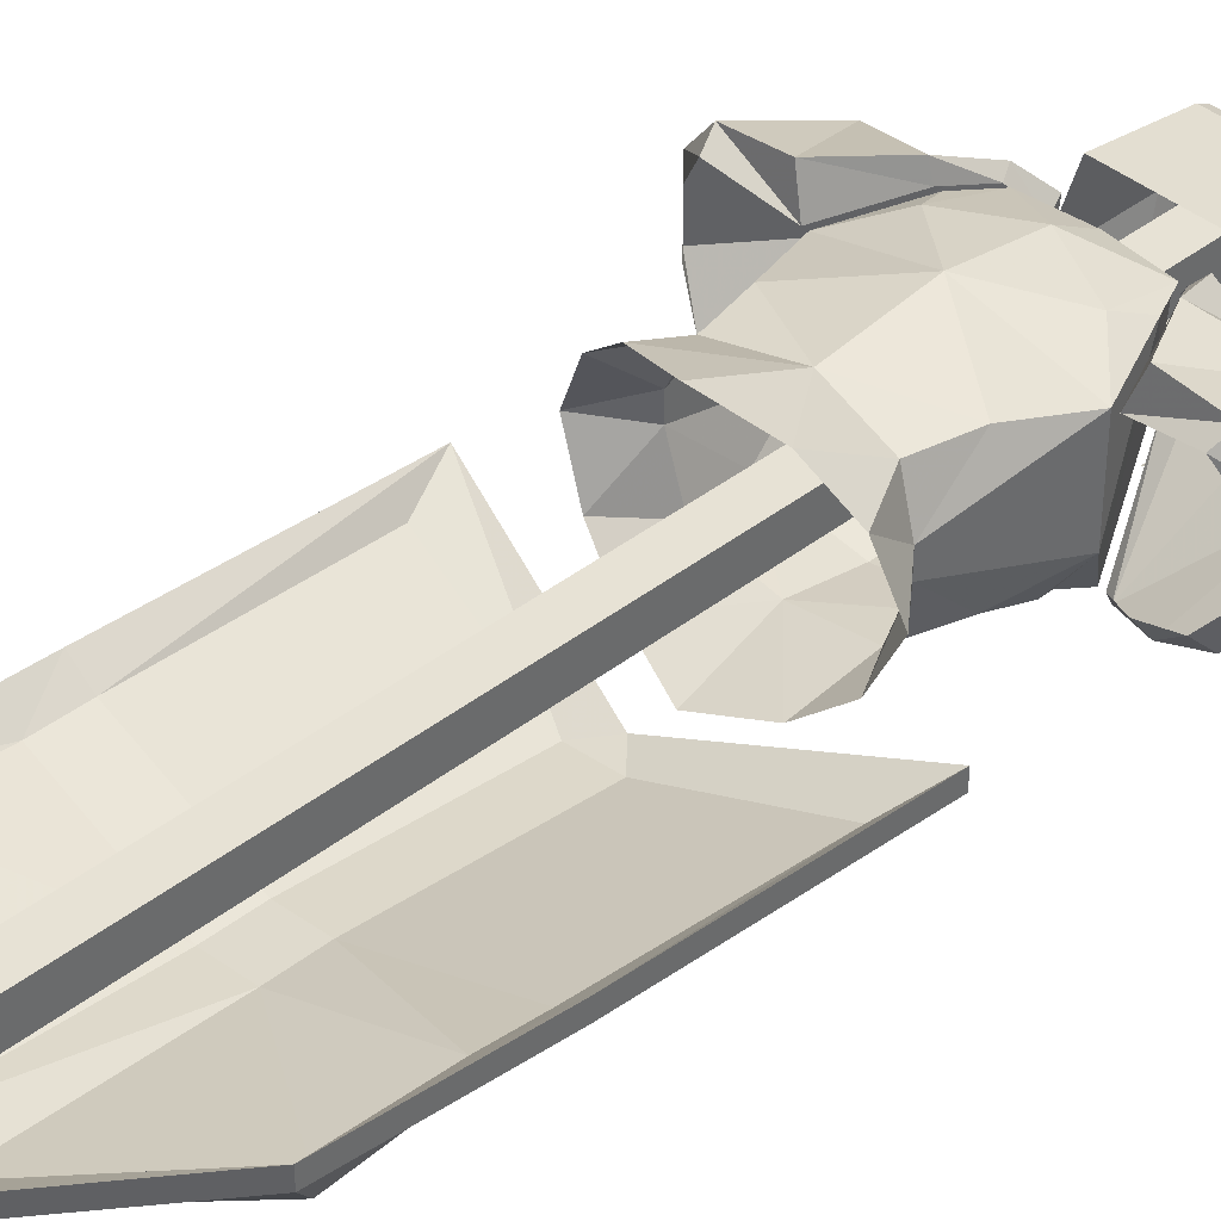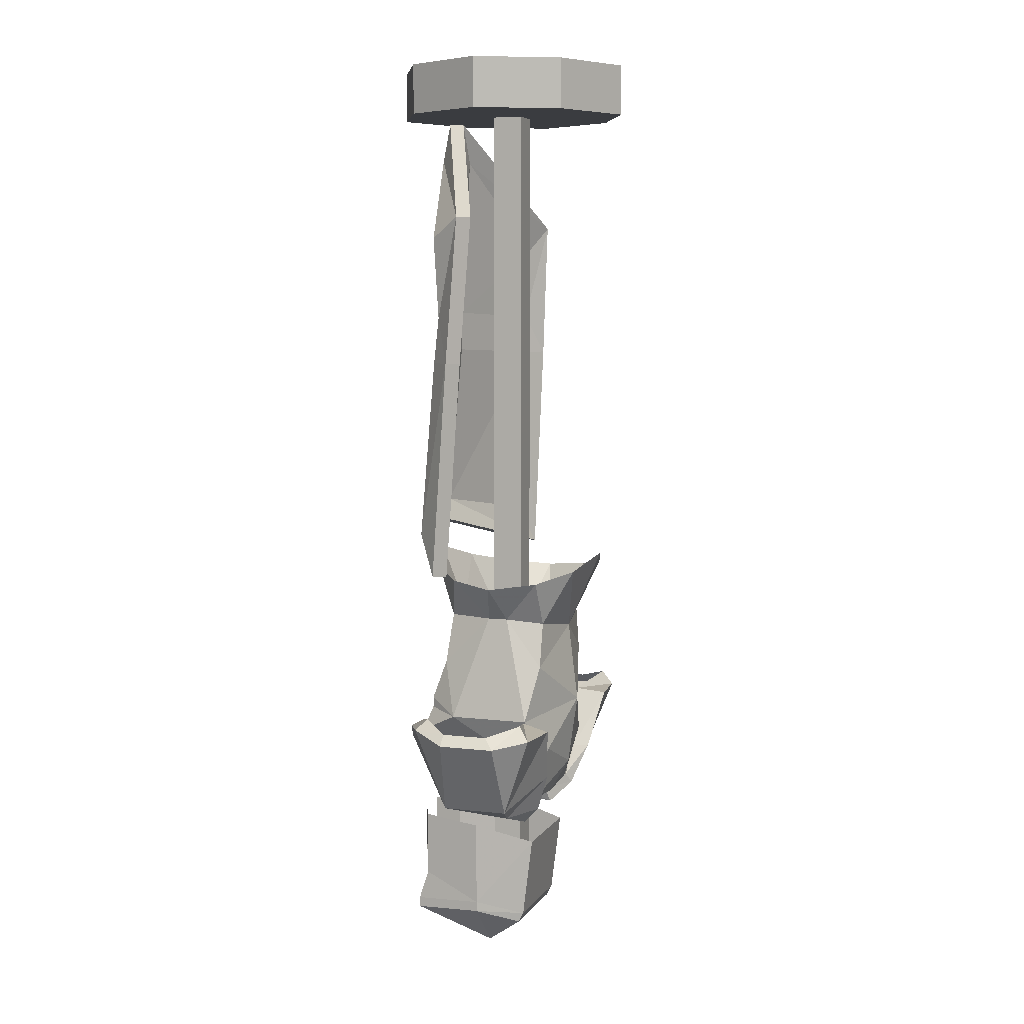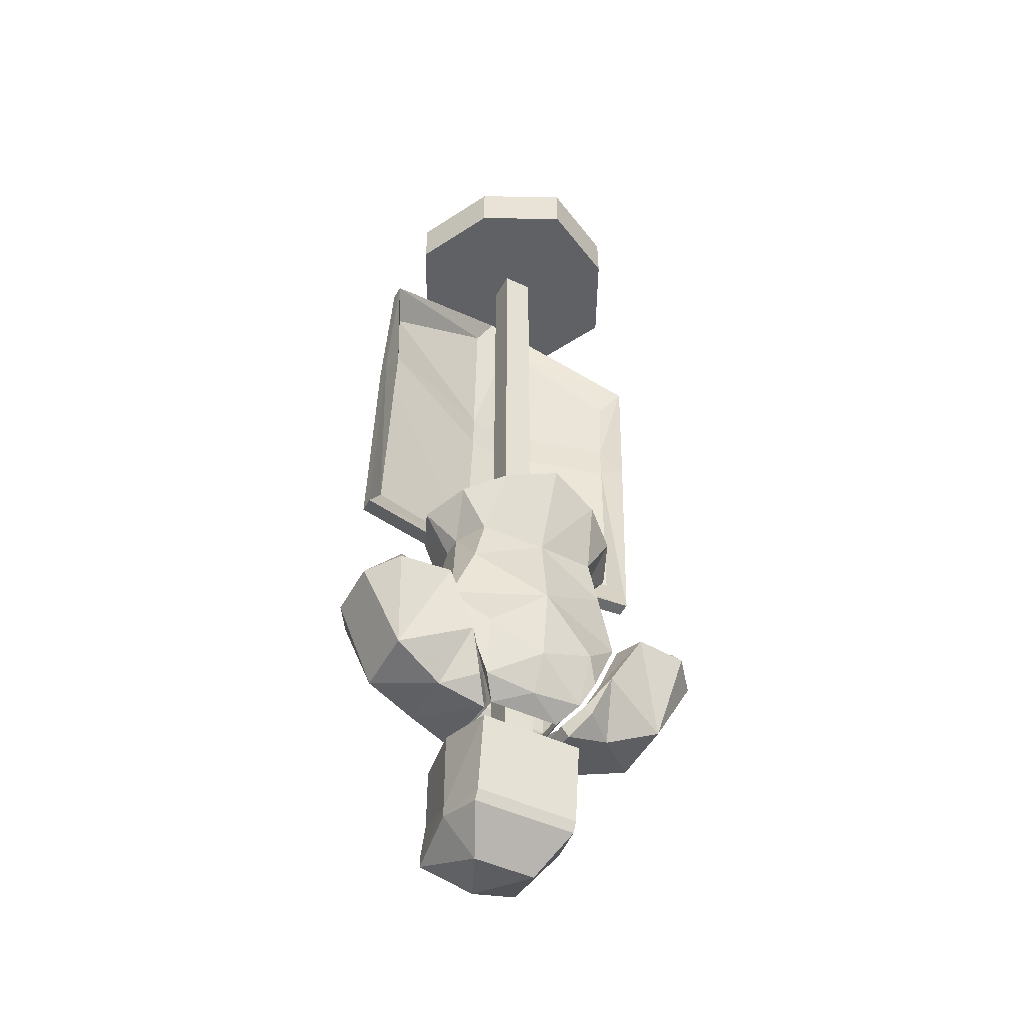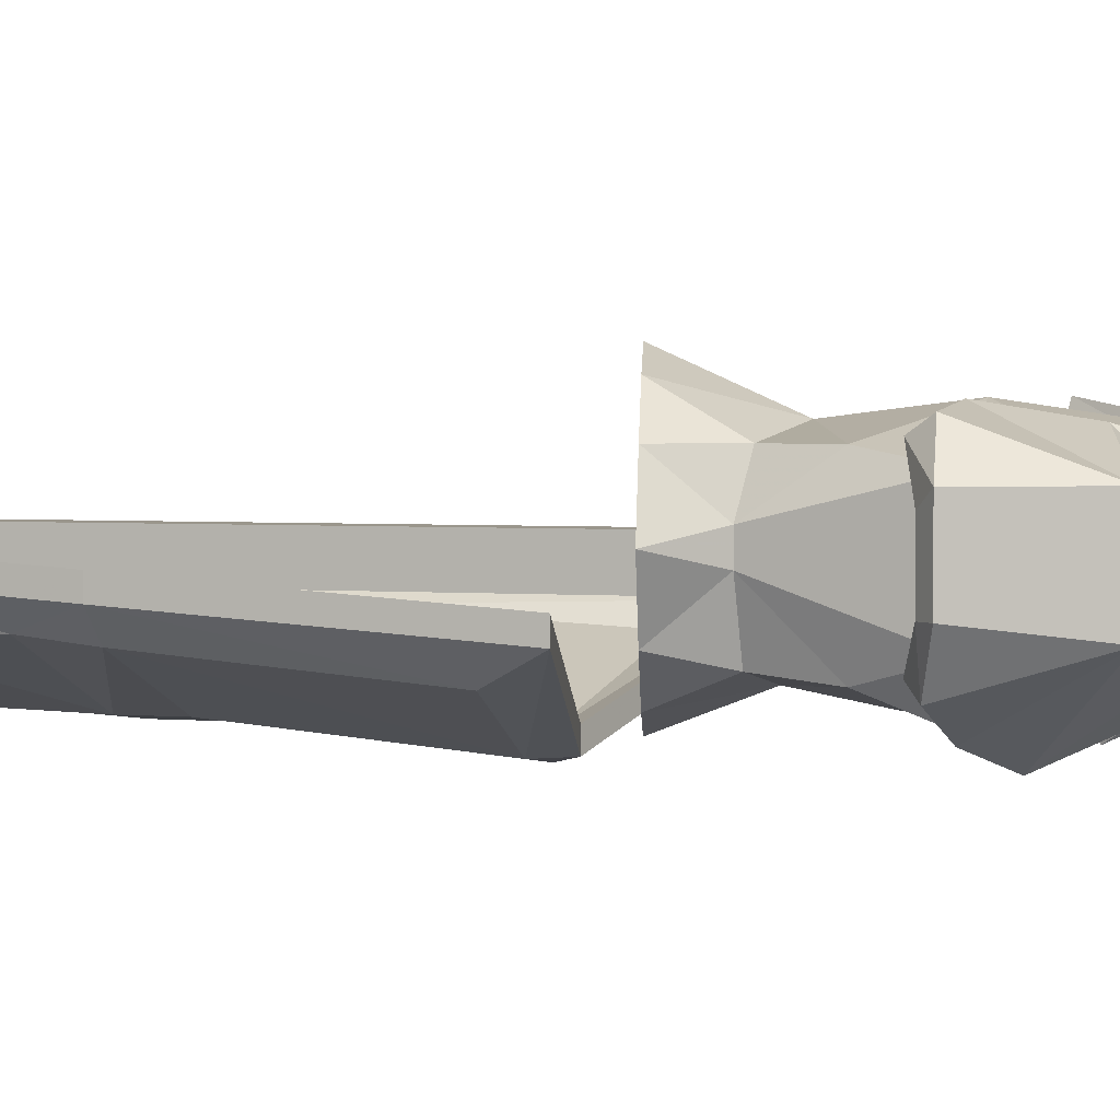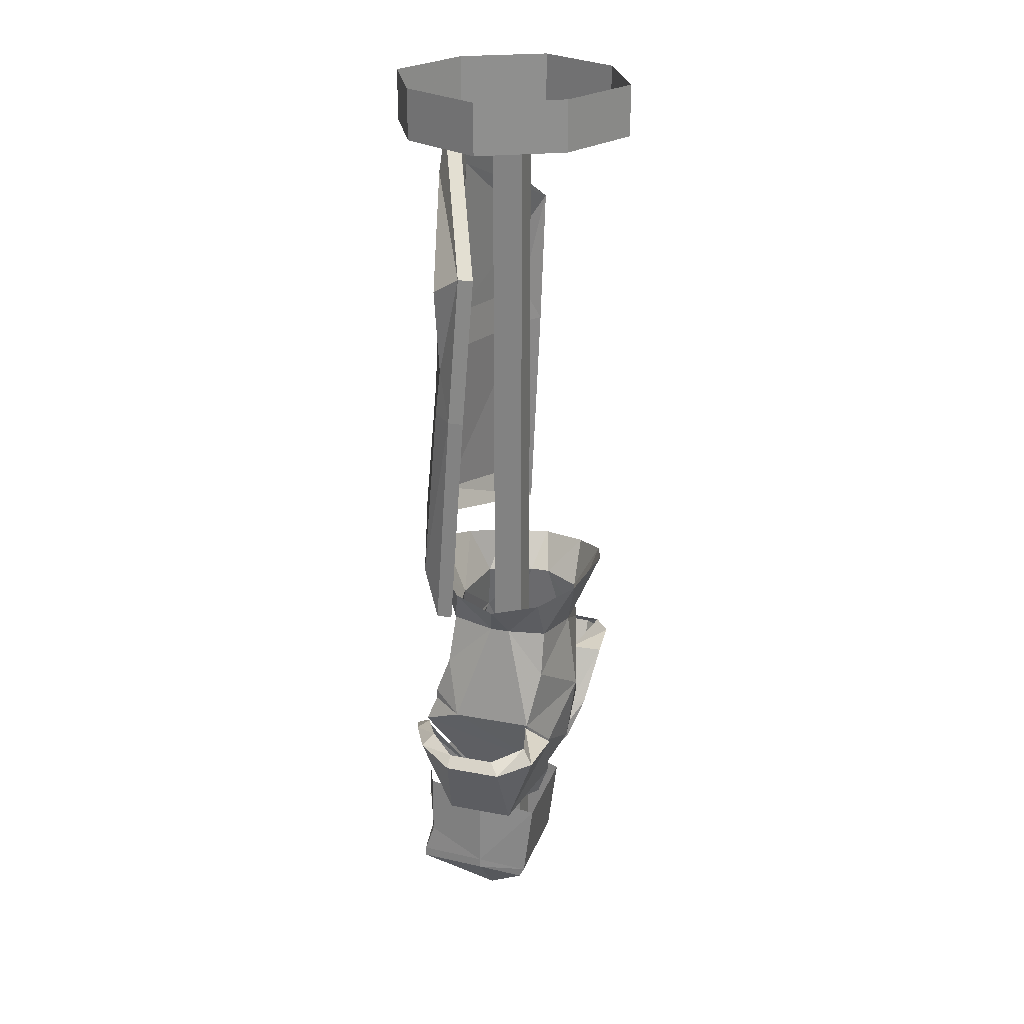
<metadata>
{"format":"obj","ext":"obj","renderer":"f3d","projection":"perspective","resolution":1024,"background":"white","views":[{"elev":40.1,"azim":-133.9,"up":"+Z"},{"elev":6.4,"azim":-71.0,"up":"+Y"},{"elev":-48.7,"azim":-27.5,"up":"+Y"},{"elev":2.5,"azim":-71.2,"up":"+Z"},{"elev":25.1,"azim":-72.6,"up":"+Y"}]}
</metadata>
<code>
v 0.1406 -1.219 -0.03125
v 0.1406 -1.227 0.0625
v 0.07031 -1.25 0.07031
v 0.07031 -1.234 -0.04688
v 0.125 -1.102 -0.1094
v 0.2188 -1.195 -0.01562
v 0.2188 -1.195 0.08594
v 0.1172 -1.156 0.125
v 0.09375 -1.219 0.1016
v 0.0625 -1.227 0.0625
v 0.0625 -1.219 -0.03125
v 0.125 -1.094 -0.09375
v 0.1719 -1.062 -0.07031
v 0.1875 -1.07 -0.08594
v 0.25 -1.062 -0.05469
v 0.2812 -1.078 0
v 0.2812 -1.078 0.08594
v 0.2422 -1.07 0.1328
v 0.1641 -1.07 0.1406
v 0.1094 -1.156 0.1016
v 0.08594 -1.203 0.09375
v 0.2344 -1.047 -0.03906
v 0.2656 -1.062 0
v 0.2656 -1.062 0.07031
v 0.2344 -1.047 0.1172
v 0.1484 -1.062 0.09375
v -0.07031 -1.25 0.07031
v -0.1406 -1.227 0.0625
v -0.1406 -1.219 -0.03125
v -0.07031 -1.234 -0.04688
v -0.0625 -1.219 -0.03125
v -0.0625 -1.227 0.0625
v -0.09375 -1.219 0.1016
v -0.1172 -1.156 0.125
v -0.2188 -1.195 0.08594
v -0.2188 -1.195 -0.01562
v -0.125 -1.102 -0.1094
v -0.125 -1.094 -0.09375
v -0.1719 -1.062 -0.07031
v -0.1875 -1.07 -0.08594
v -0.2344 -1.047 -0.03906
v -0.25 -1.062 -0.05469
v -0.2656 -1.062 0
v -0.2812 -1.078 0
v -0.2656 -1.062 0.07031
v -0.2812 -1.078 0.08594
v -0.2344 -1.047 0.1172
v -0.2422 -1.07 0.1328
v -0.1484 -1.062 0.09375
v -0.1641 -1.07 0.1406
v -0.1094 -1.156 0.1016
v -0.08594 -1.203 0.09375
v 0.1172 -0.8984 0.02344
v 0.09375 -0.8984 -0.04688
v 0.1328 -0.8359 -0.03125
v 0.1641 -0.8438 0.03906
v 0.1172 -0.8984 0.05469
v 0.1406 -1.062 0.09375
v 0.1406 -1.062 -0.03125
v 0.1094 -0.9766 -0.05469
v 0 -0.8984 -0.0625
v 0.07812 -0.8203 -0.07812
v -0.1328 -0.8359 -0.03125
v -0.09375 -0.8984 -0.04688
v -0.1172 -0.8984 0.02344
v -0.1641 -0.8438 0.03906
v -0.1172 -0.8984 0.05469
v -0.1328 -0.8359 0.1094
v -0.09375 -0.9062 0.1094
v -0.07812 -0.8203 0.1562
v 0 -0.9219 0.125
v 0 -0.7969 0.1797
v 0.07812 -0.8203 0.1562
v 0.09375 -0.9062 0.1094
v 0.1328 -0.8359 0.1094
v 0 -1.156 -0.07031
v 0.05469 -1.219 -0.03125
v -0.05469 -1.219 -0.03125
v -0.1172 -1.094 -0.09375
v 0 -1.078 -0.09375
v 0.1172 -1.094 -0.09375
v 0.1016 -1.156 0.1016
v 0.05469 -1.227 0.0625
v 0.07812 -1.203 0.09375
v 0 -1.211 0.09375
v -0.05469 -1.227 0.0625
v -0.07812 -1.203 0.09375
v -0.1016 -1.156 0.1016
v -0.1406 -1.062 -0.03125
v -0.1094 -1.055 -0.07812
v 0 -1.055 -0.07812
v 0.1094 -1.055 -0.07812
v 0.08594 -1.117 0.1172
v 0 -1.156 0.125
v -0.08594 -1.117 0.1172
v -0.1406 -1.062 0.09375
v -0.1094 -0.9766 -0.05469
v -0.1094 -1.039 -0.07812
v 0 -1.039 -0.07812
v 0.1094 -1.039 -0.07812
v 0 -0.9844 -0.07812
v -0.07812 -0.8203 -0.07812
v 0 -0.7969 -0.1016
v 0 -1.047 0.1406
v 0.1094 -0.9766 0.1094
v -0.1094 -0.9766 0.1094
v 0.02344 -0.8828 0
v -0.02344 -0.8828 0
v -0.02344 -0.07812 0
v 0.02344 -0.07812 0
v 0.02344 -0.8594 0.04688
v 0.02344 -1.203 0.04688
v 0.02344 -1.227 0
v -0.02344 -1.227 0
v -0.02344 -0.8594 0.04688
v -0.02344 -0.07812 0.04688
v 0.02344 -0.07812 0.04688
v 0.125 0 0.1484
v 0 0 0.2109
v 0 -0.07812 0.2109
v 0.125 -0.07812 0.1484
v 0.1875 0 0.02344
v 0.1875 -0.07812 0.02344
v 0.125 0 -0.1016
v 0.125 -0.07812 -0.1016
v 0 0 -0.1641
v 0 -0.07812 -0.1641
v -0.125 0 -0.1016
v -0.125 -0.07812 -0.1016
v -0.1875 0 0.02344
v -0.1875 -0.07812 0.02344
v -0.125 0 0.1484
v -0.125 -0.07812 0.1484
v -0.02344 -1.203 0.04688
v -0.02344 -1.406 0.04688
v 0.02344 -1.406 0.04688
v 0.02344 -1.43 0
v -0.02344 -1.43 0
v -0.03125 -0.3984 -0.09375
v -0.03125 -0.1484 -0.08594
v 0.03125 -0.1484 -0.08594
v 0.03125 -0.3984 -0.1016
v -0.03125 -0.4609 -0.09375
v -0.2188 -0.4766 -0.03125
v -0.2188 -0.4062 -0.02344
v -0.2188 -0.2812 -0.03125
v -0.2422 -0.25 0.01562
v 0 -0.08594 -0.08594
v 0.2422 -0.25 -0.01562
v 0.2109 -0.2891 -0.03906
v 0.2109 -0.4062 -0.04688
v 0.03125 -0.4609 -0.1016
v -0.03125 -0.7188 -0.1172
v -0.2188 -0.75 -0.05469
v -0.25 -0.4766 0
v 0.2109 -0.4688 -0.04688
v 0.03125 -0.7188 -0.125
v 0 -0.75 -0.1172
v -0.25 -0.8125 -0.02344
v -0.25 -0.4766 0.02344
v -0.2422 -0.25 0.03906
v 0 -0.08594 -0.0625
v 0.2422 -0.25 0.007812
v 0.2422 -0.4688 0
v 0.2422 -0.4688 -0.02344
v 0.2188 -0.75 -0.0625
v 0.2422 -0.8125 -0.03906
v 0 -0.75 -0.09375
v -0.25 -0.8125 0
v -0.2188 -0.75 -0.03125
v -0.2188 -0.4766 -0.007812
v -0.2188 -0.4062 0
v -0.2188 -0.2812 -0.007812
v -0.03125 -0.1484 -0.0625
v 0.03125 -0.1484 -0.0625
v 0.2109 -0.2891 -0.01562
v 0.2109 -0.4062 -0.02344
v 0.2109 -0.4688 -0.02344
v 0.2422 -0.8125 -0.01562
v -0.03125 -0.3984 -0.07031
v 0.03125 -0.3984 -0.07812
v 0.03125 -0.4609 -0.07812
v 0.03125 -0.7188 -0.1016
v 0.2188 -0.75 -0.03906
v -0.03125 -0.4609 -0.07031
v -0.03125 -0.7188 -0.09375
v 0.07812 -1.422 0.0625
v 0.09375 -1.406 -0.007812
v 0.09375 -1.391 -0.007812
v 0.07812 -1.406 0.07031
v -0.07812 -1.406 0.07031
v -0.07812 -1.422 0.0625
v -0.04688 -1.469 0
v 0.04688 -1.469 0
v 0.07812 -1.398 -0.1172
v 0.07812 -1.414 -0.1172
v 0.07812 -1.352 -0.1016
v 0.07812 -1.25 -0.1016
v 0.09375 -1.258 -0.007812
v 0.07812 -1.281 0.08594
v 0.02344 -1.391 -0.125
v 0.02344 -1.406 -0.125
v -0.02344 -1.406 -0.125
v -0.02344 -1.391 -0.125
v -0.007812 -1.375 -0.1172
v 0.007812 -1.375 -0.1172
v 0 -1.445 -0.1016
v -0.07812 -1.414 -0.1172
v -0.09375 -1.406 -0.007812
v -0.09375 -1.391 -0.007812
v -0.07812 -1.398 -0.1172
v -0.07812 -1.352 -0.1016
v -0.07812 -1.281 0.08594
v -0.09375 -1.258 -0.007812
v -0.07812 -1.25 -0.1016
v 0.02344 -1.25 -0.125
v 0.02344 -1.305 -0.125
v -0.02344 -1.305 -0.125
v -0.02344 -1.25 -0.125
v -0.007812 -1.328 -0.1328
v 0.007812 -1.328 -0.1328
f 1 2 3
f 1 3 4
f 1 4 5
f 1 5 6
f 1 6 2
f 2 6 7
f 2 7 8
f 2 8 9
f 2 9 3
f 5 14 6
f 6 14 15
f 6 15 16
f 6 16 7
f 7 16 17
f 7 17 18
f 7 18 19
f 7 19 8
f 27 28 29
f 27 29 30
f 27 33 28
f 28 33 34
f 28 34 35
f 28 35 36
f 28 36 29
f 29 36 37
f 29 37 30
f 35 46 44
f 35 44 36
f 36 44 42
f 36 42 40
f 36 40 37
f 35 48 46
f 48 35 50
f 50 35 34
f 139 140 141
f 139 141 142
f 139 142 143
f 139 143 144
f 139 144 145
f 140 146 147
f 140 147 148
f 140 148 141
f 141 148 149
f 141 149 150
f 142 151 152
f 142 152 143
f 143 152 153
f 144 154 155
f 144 155 145
f 145 155 147
f 145 147 146
f 152 151 156
f 152 157 153
f 153 157 158
f 153 158 159
f 153 159 154
f 154 159 155
f 155 159 160
f 155 160 161
f 155 161 147
f 147 161 162
f 147 162 148
f 148 162 163
f 148 163 149
f 149 163 164
f 149 164 165
f 149 165 151
f 149 151 150
f 157 166 167
f 157 167 158
f 158 167 168
f 158 168 169
f 158 169 159
f 159 169 160
f 160 169 170
f 160 170 171
f 160 171 172
f 160 172 161
f 161 172 173
f 161 173 174
f 161 174 162
f 162 174 175
f 162 175 163
f 163 175 176
f 163 176 177
f 163 177 164
f 164 177 178
f 164 178 179
f 164 179 165
f 165 179 167
f 165 167 156
f 165 156 151
f 167 166 156
f 175 174 180
f 175 180 181
f 177 181 178
f 178 181 182
f 178 184 179
f 179 184 183
f 179 183 168
f 179 168 167
f 182 181 180
f 182 180 185
f 182 185 186
f 182 186 183
f 183 186 168
f 168 186 169
f 169 186 170
f 171 185 172
f 172 185 180
f 187 188 189
f 187 189 190
f 187 190 191
f 187 191 192
f 188 196 189
f 189 196 195
f 201 195 202
f 201 202 203
f 201 203 204
f 195 196 202
f 209 210 211
f 209 211 208
f 208 211 204
f 208 204 203
f 191 210 209
f 191 209 192
f 3 9 10
f 3 10 11
f 3 11 4
f 4 11 5
f 5 11 12
f 5 12 13
f 5 13 14
f 8 19 20
f 8 20 21
f 8 21 9
f 9 21 10
f 22 15 14
f 22 14 13
f 15 22 23
f 15 23 16
f 16 23 24
f 16 24 17
f 17 24 25
f 17 25 18
f 18 25 26
f 18 26 19
f 19 26 20
f 27 30 31
f 27 31 32
f 27 32 33
f 30 37 31
f 31 37 38
f 38 37 39
f 39 37 40
f 39 40 41
f 41 40 42
f 41 42 43
f 43 42 44
f 43 44 45
f 45 44 46
f 45 46 47
f 47 46 48
f 47 48 49
f 49 48 50
f 49 50 51
f 51 50 34
f 51 34 52
f 52 34 33
f 52 33 32
f 53 54 55
f 53 55 56
f 53 56 57
f 53 57 58
f 53 58 59
f 53 59 60
f 53 60 54
f 54 60 61
f 54 61 62
f 54 62 55
f 63 64 65
f 63 65 66
f 66 65 67
f 66 67 68
f 68 67 69
f 68 69 70
f 70 69 71
f 70 71 72
f 72 71 73
f 73 71 74
f 73 74 75
f 75 74 57
f 75 57 56
f 76 77 78
f 76 78 79
f 76 79 80
f 76 80 81
f 76 81 77
f 77 81 82
f 77 82 83
f 83 82 84
f 83 84 85
f 83 85 86
f 86 85 87
f 86 87 88
f 86 88 78
f 78 88 79
f 79 88 89
f 79 89 90
f 79 90 80
f 80 90 91
f 80 91 92
f 80 92 81
f 81 92 59
f 81 59 82
f 82 59 58
f 82 58 93
f 82 93 84
f 84 93 94
f 84 94 85
f 85 94 87
f 87 94 95
f 87 95 88
f 88 95 96
f 88 96 89
f 89 96 67
f 89 67 65
f 89 65 97
f 89 97 98
f 89 98 90
f 90 98 99
f 90 99 91
f 91 99 92
f 92 99 100
f 92 100 59
f 59 100 60
f 60 100 99
f 60 99 101
f 60 101 61
f 61 101 97
f 61 97 64
f 61 64 102
f 61 102 103
f 61 103 62
f 97 101 99
f 97 99 98
f 64 63 102
f 71 104 105
f 71 105 74
f 74 105 57
f 57 105 58
f 58 105 104
f 58 104 93
f 93 104 94
f 94 104 95
f 95 104 96
f 96 104 106
f 96 106 67
f 67 106 69
f 69 106 71
f 71 106 104
f 65 64 97
f 139 145 146
f 139 146 140
f 141 150 142
f 142 150 151
f 143 153 144
f 144 153 154
f 152 156 157
f 156 166 157
f 175 181 176
f 176 181 177
f 178 182 183
f 178 183 184
f 170 186 171
f 171 186 185
f 172 180 173
f 173 180 174
f 187 192 193
f 187 193 194
f 187 194 188
f 187 188 194
f 187 194 192
f 189 195 197
f 189 197 198
f 189 198 199
f 189 199 200
f 189 200 190
f 189 190 200
f 189 200 199
f 189 199 198
f 189 198 197
f 189 197 195
f 195 197 201
f 195 201 197
f 201 204 205
f 201 205 206
f 201 206 204
f 202 196 207
f 202 207 203
f 202 203 207
f 202 207 196
f 196 207 194
f 196 194 207
f 207 194 193
f 207 193 208
f 207 208 203
f 207 203 208
f 207 208 193
f 207 193 194
f 194 193 192
f 192 193 209
f 192 209 193
f 193 209 208
f 193 208 209
f 210 211 212
f 210 212 211
f 211 212 204
f 211 204 212
f 191 210 213
f 191 213 210
f 210 213 214
f 210 214 215
f 210 215 212
f 210 212 215
f 210 215 214
f 210 214 213
f 216 198 217
f 216 217 198
f 198 217 197
f 198 197 217
f 218 215 219
f 218 219 215
f 218 215 212
f 218 212 215
f 200 213 191
f 200 191 190
f 200 190 213
f 213 190 191
f 220 221 206
f 220 206 205
f 220 205 221
f 221 205 206
f 206 205 204
f 194 196 188
f 194 188 196
f 107 108 109
f 107 109 110
f 107 110 111
f 107 111 112
f 107 112 113
f 107 113 108
f 108 113 114
f 108 114 115
f 108 115 116
f 108 116 109
f 115 111 117
f 115 117 116
f 111 110 117
f 115 114 134
f 115 134 111
f 111 134 112
f 112 134 135
f 112 135 136
f 112 136 113
f 113 136 137
f 113 137 114
f 114 137 138
f 114 138 134
f 134 138 135
f 135 138 136
f 136 138 137
f 118 119 120
f 118 120 121
f 118 121 122
f 122 121 123
f 122 123 124
f 124 123 125
f 124 125 126
f 126 125 127
f 126 127 128
f 128 127 129
f 128 129 130
f 130 129 131
f 130 131 132
f 132 131 133
f 132 133 119
f 119 133 120
f 120 133 121
f 121 133 131
f 121 131 129
f 121 129 127
f 121 127 125
f 121 125 123
f 187 192 190
f 187 190 188
f 188 190 189
f 188 189 195
f 188 195 196
f 201 204 202
f 201 202 196
f 201 196 195
f 209 208 210
f 208 203 211
f 208 211 210
f 204 211 203
f 204 203 202
f 191 192 210
f 191 190 192
f 192 209 210

</code>
